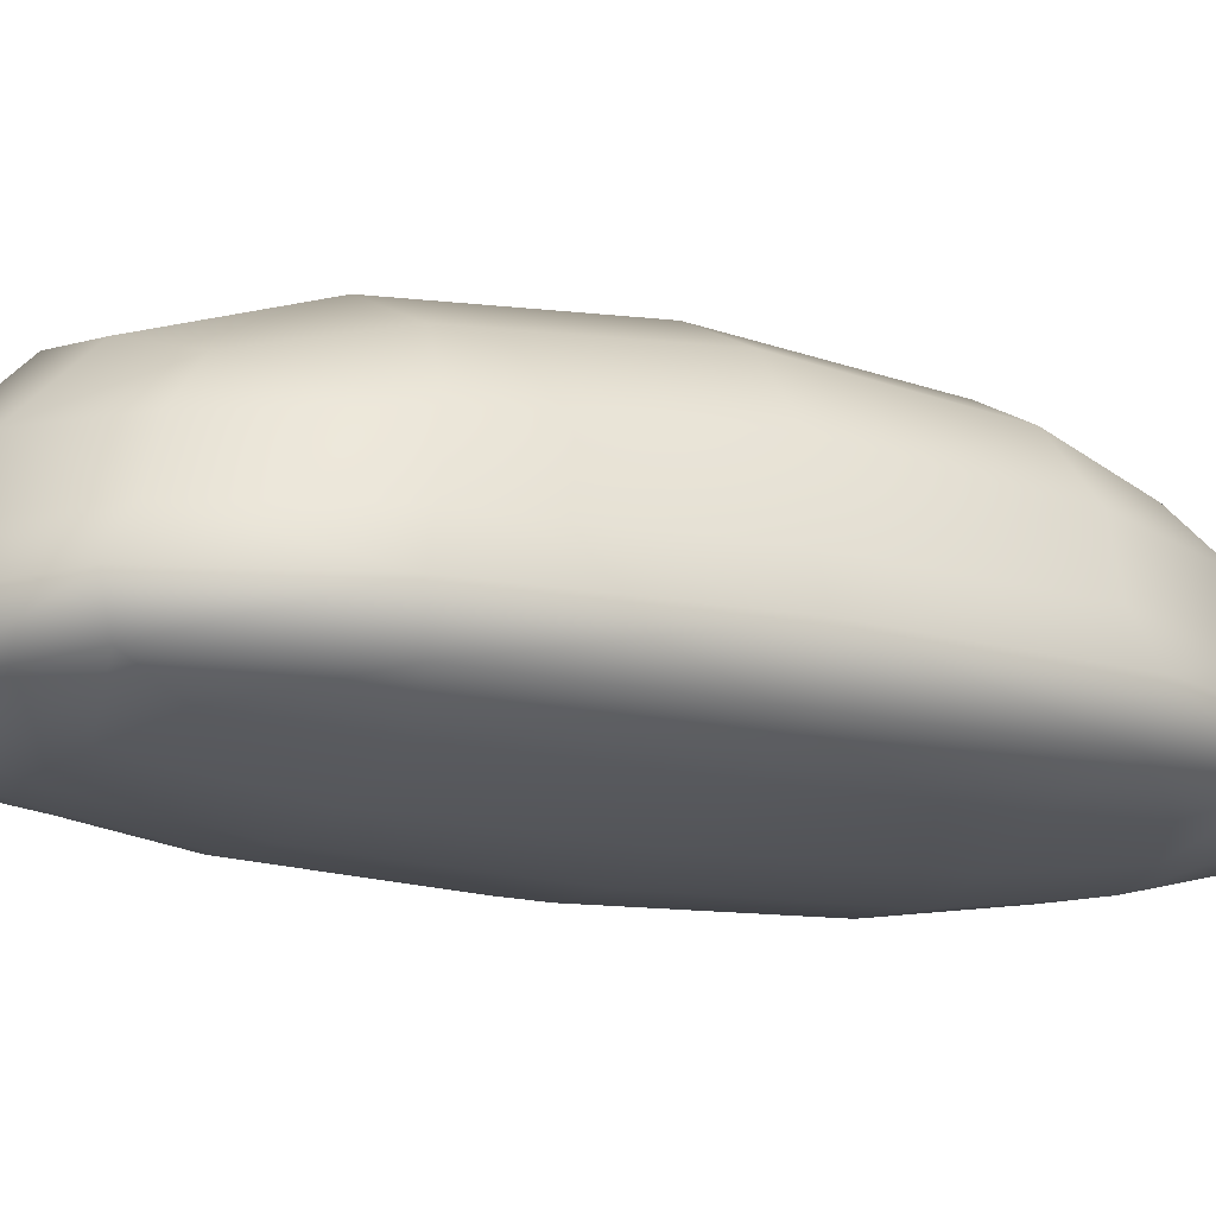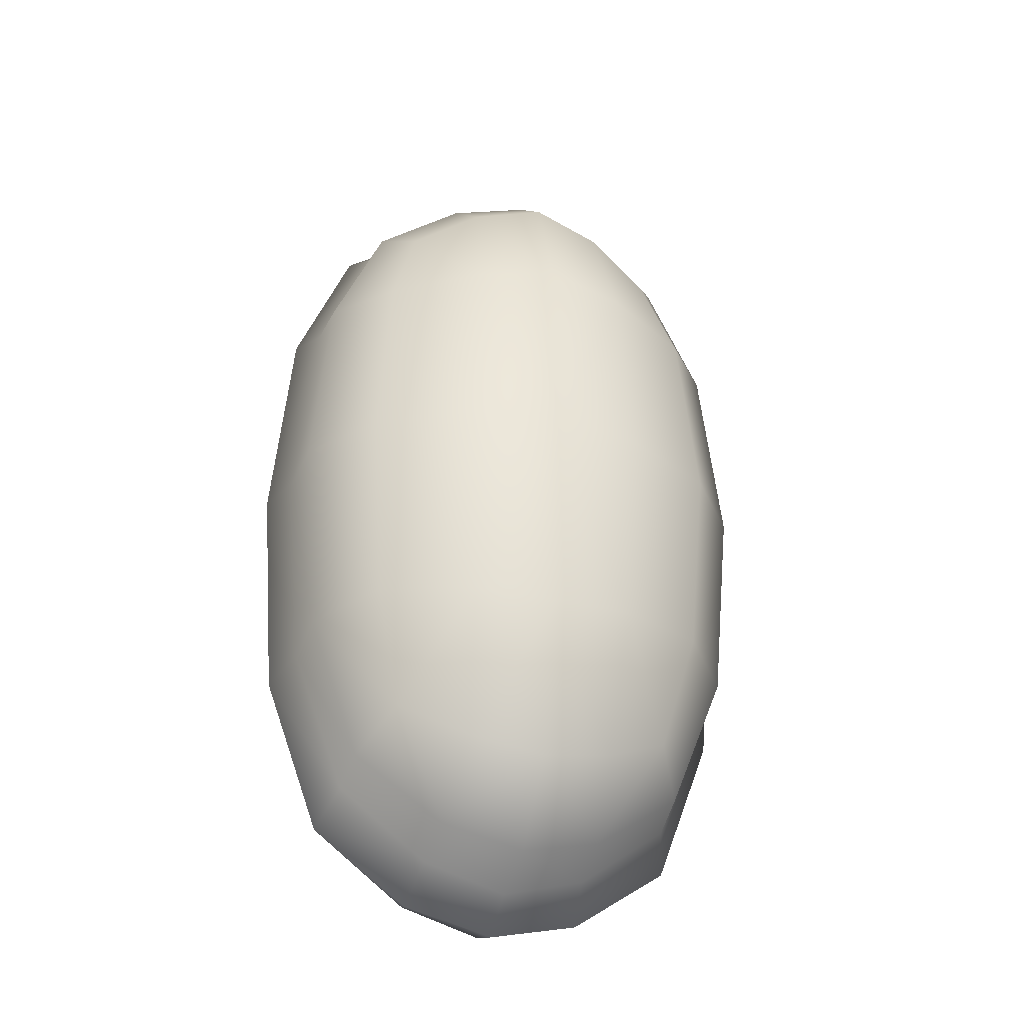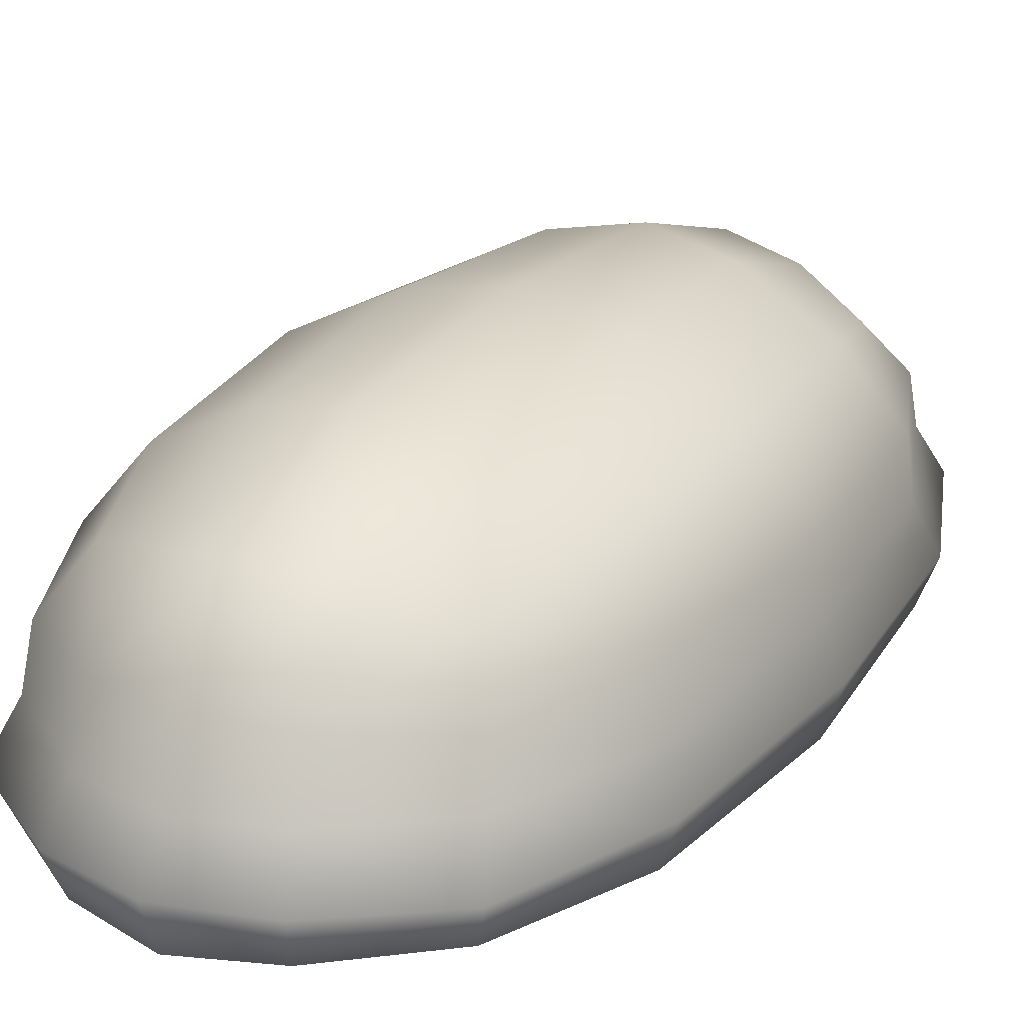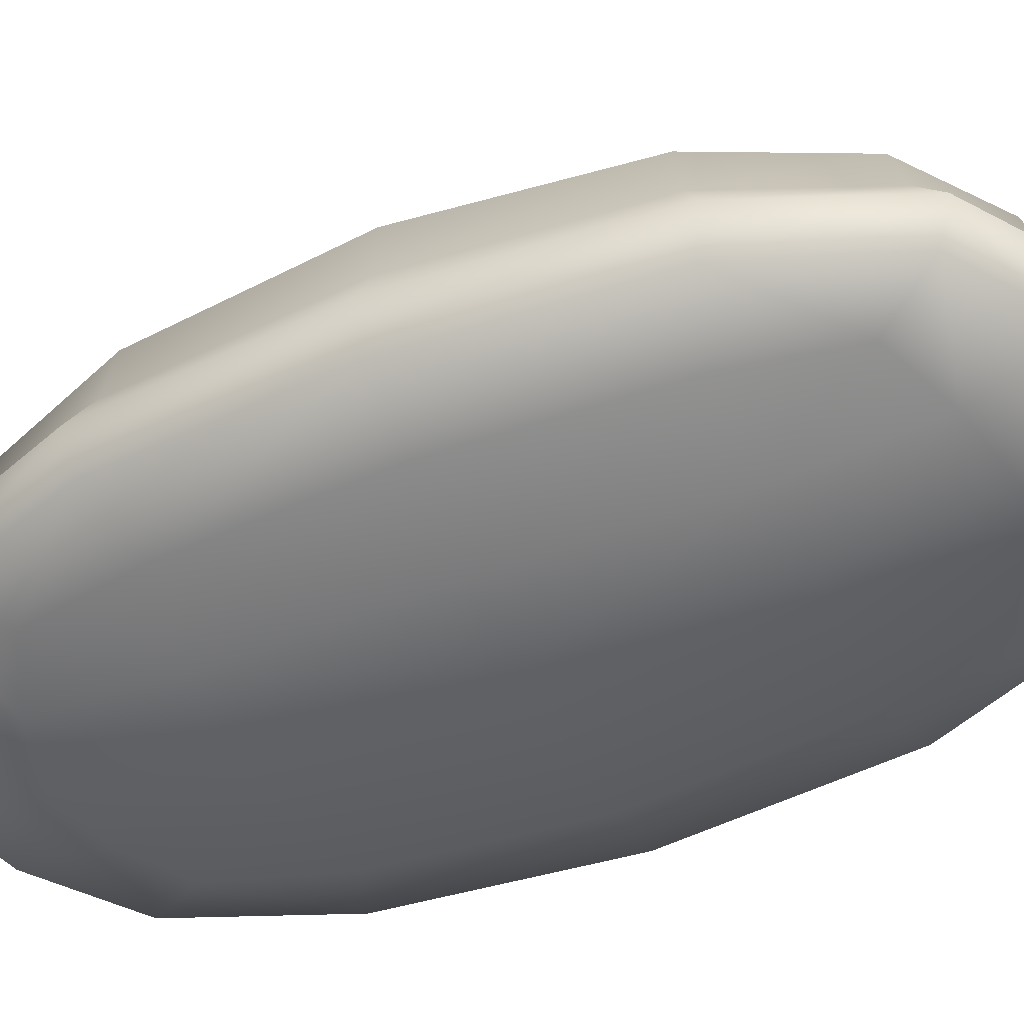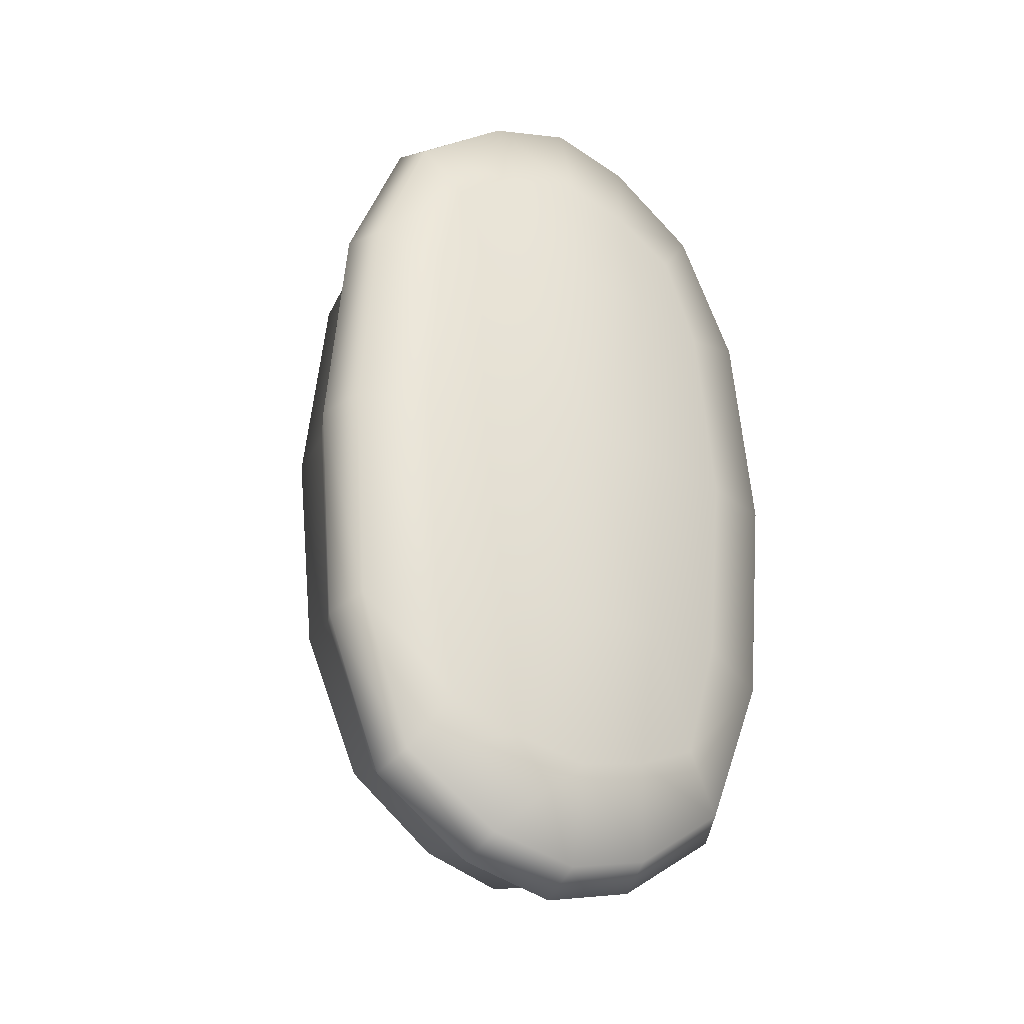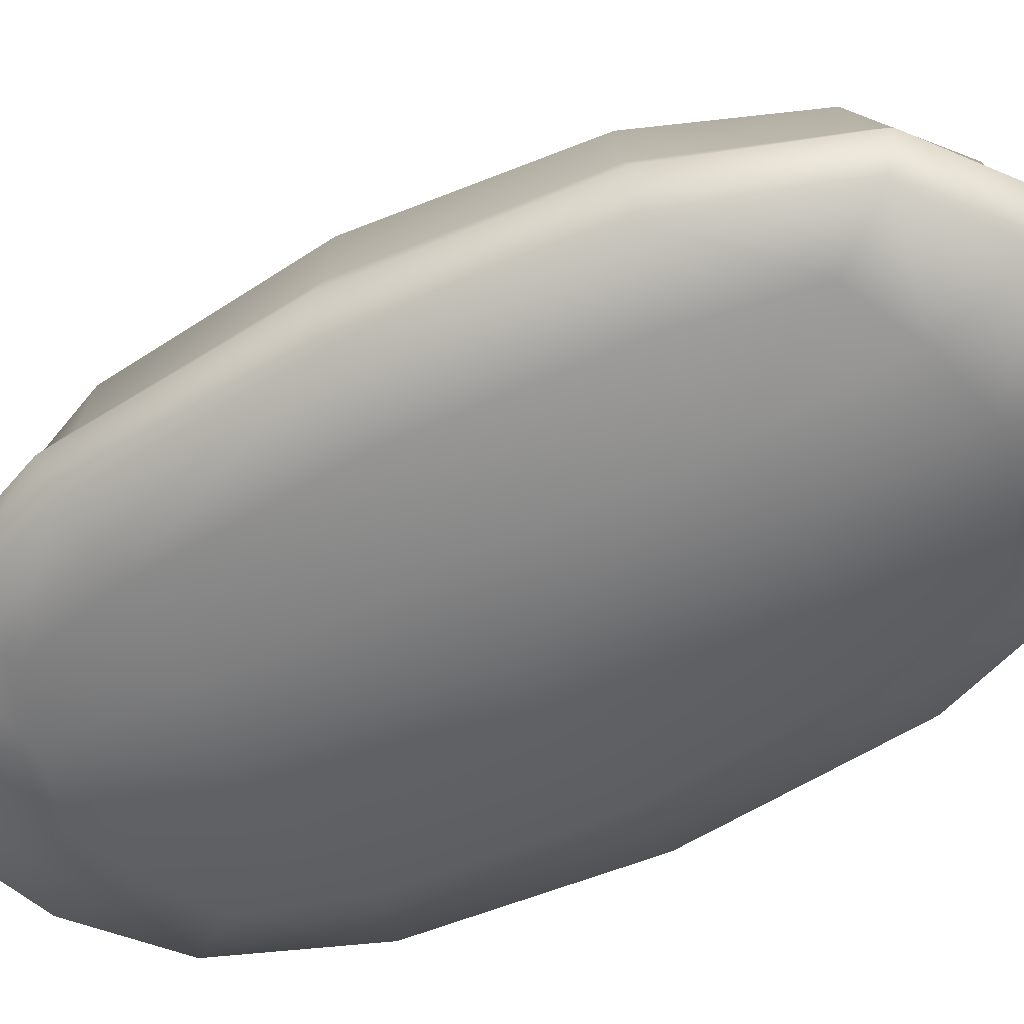
<metadata>
{"format":"obj","ext":"obj","renderer":"f3d","projection":"perspective","resolution":1024,"background":"white","views":[{"elev":-16.0,"azim":-116.1,"up":"+Y"},{"elev":-35.2,"azim":162.8,"up":"+Z"},{"elev":23.7,"azim":28.3,"up":"+Y"},{"elev":-50.2,"azim":-66.6,"up":"+Y"},{"elev":-31.0,"azim":-29.0,"up":"+Z"},{"elev":-54.6,"azim":119.3,"up":"+Y"}]}
</metadata>
<code>
o Object_6.004
v -0.8254 0.05799 -0.06864
v -0.6858 0.03842 -0.2111
v -0.726 0.02233 -0.03375
v -0.8521 0.05146 0.2647
v -0.8771 0.1229 0.2646
v -0.8493 0.1223 -0.08013
v -0.7435 0.06452 -0.2959
v -0.7468 0.01439 0.2642
v -0.8216 0.1894 -0.05925
v -0.6056 0.05799 -0.3975
v -0.5863 0.02233 -0.259
v -0.6162 0.1224 -0.4238
v -0.7626 0.1218 -0.3171
v -0.6052 0.1894 -0.3803
v -0.5977 -0.007258 -0.04797
v -0.4811 -0.01722 -0.06223
v -0.726 0.02233 0.5622
v -0.6091 -0.01722 0.2642
v -0.6858 0.03842 0.7256
v -0.8254 0.05799 0.598
v -0.7392 0.1894 -0.2777
v -0.4811 0.01439 -0.285
v -0.4811 0.1894 -0.4158
v -0.5977 -0.007258 0.5764
v -0.4811 -0.02781 0.2642
v -0.4811 -0.01722 0.5907
v -0.5863 0.02233 0.7735
v -0.4811 0.05146 -0.43
v -0.3645 -0.007258 0.5764
v -0.7435 0.06452 0.8104
v -0.4811 0.3929 -0.285
v -0.6018 0.2751 -0.3558
v -0.5899 0.3745 -0.259
v -0.4811 0.01439 0.7995
v -0.8493 0.1223 0.6093
v -0.6908 0.3371 -0.2063
v -0.8216 0.1894 0.5878
v -0.8149 0.275 0.5764
v -0.7392 0.1894 0.7922
v -0.85 0.1894 0.2643
v -0.7345 0.2638 -0.259
v -0.6018 0.4431 -0.04797
v -0.6136 0.4663 0.2642
v -0.4811 0.4908 0.2642
v -0.6908 0.3371 0.7208
v -0.7345 0.3745 0.5621
v -0.7345 0.2638 0.7735
v -0.8419 0.2862 0.2642
v -0.8149 0.275 -0.04797
v -0.7345 0.3745 -0.0337
v -0.7561 0.3929 0.2642
v -0.5899 0.3745 0.7735
v -0.6018 0.4431 0.5764
v -0.6018 0.2751 0.8703
v -0.6052 0.1894 0.8948
v -0.3604 0.4431 0.5764
v -0.4811 0.2864 0.9029
v -0.4811 0.3929 0.7995
v -0.7626 0.1218 0.8317
v -0.4811 0.4663 0.5907
v -0.3723 0.3745 0.7735
v -0.3486 0.4663 0.2642
v -0.6162 0.1224 0.9383
v -0.4811 0.123 0.972
v -0.4811 0.1894 0.9303
v -0.6056 0.05799 0.912
v -0.3461 0.1224 0.9383
v -0.357 0.1894 0.8948
v -0.3604 0.2751 0.8703
v -0.4811 0.05146 0.9445
v -0.2714 0.3371 0.7208
v -0.2277 0.3745 0.5621
v -0.2277 0.2638 0.7735
v -0.1474 0.275 0.5764
v -0.1203 0.2862 0.2642
v -0.2061 0.3929 0.2642
v -0.2277 0.3745 -0.0337
v -0.3604 0.4431 -0.04797
v -0.3723 0.3745 -0.259
v -0.4811 0.4663 -0.06223
v -0.3566 0.05799 0.912
v -0.223 0.1894 0.7922
v -0.2714 0.3371 -0.2063
v -0.1474 0.275 -0.04797
v -0.2277 0.2638 -0.259
v -0.1996 0.1218 0.8317
v -0.1407 0.1894 0.5878
v -0.1129 0.1223 0.6093
v -0.1368 0.05799 0.598
v -0.0851 0.1229 0.2646
v -0.1123 0.1894 0.2643
v -0.1406 0.1894 -0.05925
v -0.3604 0.2751 -0.3558
v -0.4811 0.2864 -0.3884
v -0.1129 0.1223 -0.08013
v -0.2187 0.06452 0.8104
v -0.376 0.02233 0.7735
v -0.2764 0.03842 0.7256
v -0.2362 0.02233 0.5622
v -0.223 0.1894 -0.2777
v -0.357 0.1894 -0.3803
v -0.3461 0.1224 -0.4238
v -0.1368 0.05799 -0.06864
v -0.2154 0.01439 0.2642
v -0.1102 0.05146 0.2647
v -0.3531 -0.01722 0.2642
v -0.3566 0.05799 -0.3975
v -0.1996 0.1218 -0.3171
v -0.4811 0.123 -0.4575
v -0.2187 0.06452 -0.2959
v -0.2362 0.02233 -0.03375
v -0.3645 -0.007258 -0.04797
v -0.2764 0.03842 -0.2111
v -0.376 0.02233 -0.259
f 1 7 2
f 1 2 3
f 1 3 4
f 1 4 5
f 1 5 6
f 1 6 7
f 7 11 2
f 7 10 11
f 7 13 10
f 7 6 13
f 2 15 3
f 2 11 15
f 3 18 8
f 3 15 18
f 3 8 4
f 4 20 5
f 4 8 17
f 4 17 20
f 6 5 9
f 6 21 13
f 6 9 21
f 11 10 22
f 11 22 16
f 11 16 15
f 13 12 10
f 13 14 12
f 13 21 14
f 15 16 25
f 15 25 18
f 8 18 17
f 18 24 17
f 18 25 24
f 17 24 19
f 17 19 20
f 21 9 41
f 21 41 32
f 21 32 14
f 22 10 28
f 16 112 25
f 12 109 10
f 12 23 109
f 12 14 23
f 14 94 23
f 14 32 94
f 24 27 19
f 24 25 26
f 24 26 27
f 19 27 30
f 19 30 20
f 10 109 28
f 94 32 31
f 27 66 30
f 27 34 66
f 27 26 34
f 26 97 34
f 26 29 97
f 26 25 29
f 30 66 59
f 30 59 35
f 30 35 20
f 20 35 5
f 31 33 80
f 31 32 33
f 34 81 70
f 34 97 81
f 34 70 66
f 25 112 106
f 25 106 29
f 35 59 39
f 35 39 37
f 35 37 5
f 5 40 9
f 5 37 40
f 80 44 78
f 80 42 44
f 80 33 42
f 32 41 36
f 32 36 33
f 37 38 40
f 37 39 47
f 37 47 38
f 40 38 48
f 40 48 49
f 40 49 9
f 9 49 41
f 78 44 62
f 41 49 36
f 36 42 33
f 36 50 42
f 36 49 50
f 42 50 43
f 42 43 44
f 38 47 45
f 38 45 46
f 38 46 48
f 47 54 45
f 47 39 54
f 48 46 51
f 48 51 50
f 48 50 49
f 50 51 43
f 43 53 44
f 43 51 46
f 43 46 53
f 45 54 52
f 45 53 46
f 45 52 53
f 54 39 55
f 54 57 58
f 54 58 52
f 54 55 57
f 39 59 55
f 53 52 60
f 53 60 44
f 44 56 62
f 44 60 56
f 52 58 60
f 55 63 65
f 55 59 63
f 55 65 57
f 57 69 58
f 57 65 68
f 57 68 69
f 58 69 61
f 58 61 60
f 59 66 63
f 60 61 56
f 56 61 71
f 56 71 72
f 56 72 62
f 62 72 76
f 62 76 77
f 62 77 78
f 63 64 65
f 63 66 64
f 65 64 67
f 65 67 68
f 68 67 86
f 68 86 82
f 68 82 69
f 61 69 71
f 66 70 64
f 71 69 73
f 71 74 72
f 71 73 74
f 72 75 76
f 72 74 75
f 76 75 77
f 77 83 78
f 77 84 83
f 77 75 84
f 78 83 79
f 78 79 80
f 64 81 67
f 64 70 81
f 67 81 86
f 73 82 87
f 73 87 74
f 73 69 82
f 82 86 88
f 82 88 87
f 74 91 75
f 74 87 91
f 75 91 84
f 83 93 79
f 83 85 93
f 83 84 85
f 84 91 92
f 84 92 85
f 79 31 80
f 79 93 31
f 81 97 96
f 81 96 86
f 87 88 90
f 87 90 91
f 88 89 90
f 88 86 96
f 88 96 89
f 91 90 92
f 85 100 93
f 85 92 100
f 93 100 101
f 93 94 31
f 93 101 94
f 92 95 100
f 92 90 95
f 97 98 96
f 97 29 98
f 96 98 89
f 90 103 95
f 90 105 103
f 90 89 105
f 89 98 99
f 89 99 105
f 100 95 108
f 100 108 101
f 101 102 23
f 101 108 102
f 101 23 94
f 95 110 108
f 95 103 110
f 98 29 99
f 29 106 99
f 103 111 113
f 103 113 110
f 103 105 111
f 105 104 111
f 105 99 104
f 99 106 104
f 108 107 102
f 108 110 107
f 102 109 23
f 102 107 109
f 110 113 114
f 110 114 107
f 106 111 104
f 106 112 111
f 111 112 113
f 113 112 114
f 107 114 22
f 107 22 28
f 107 28 109
f 114 16 22
f 114 112 16

</code>
